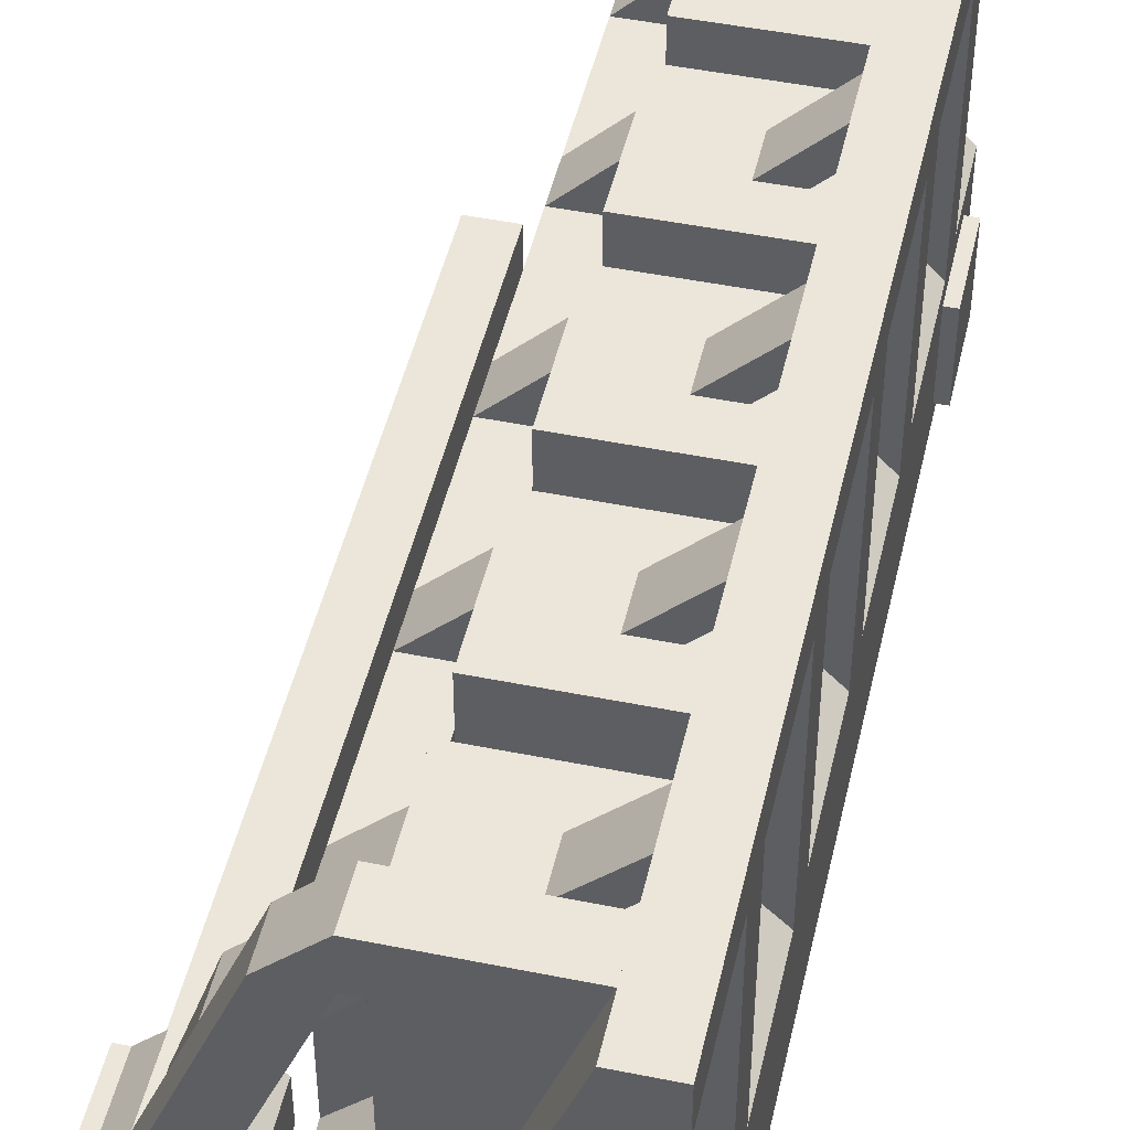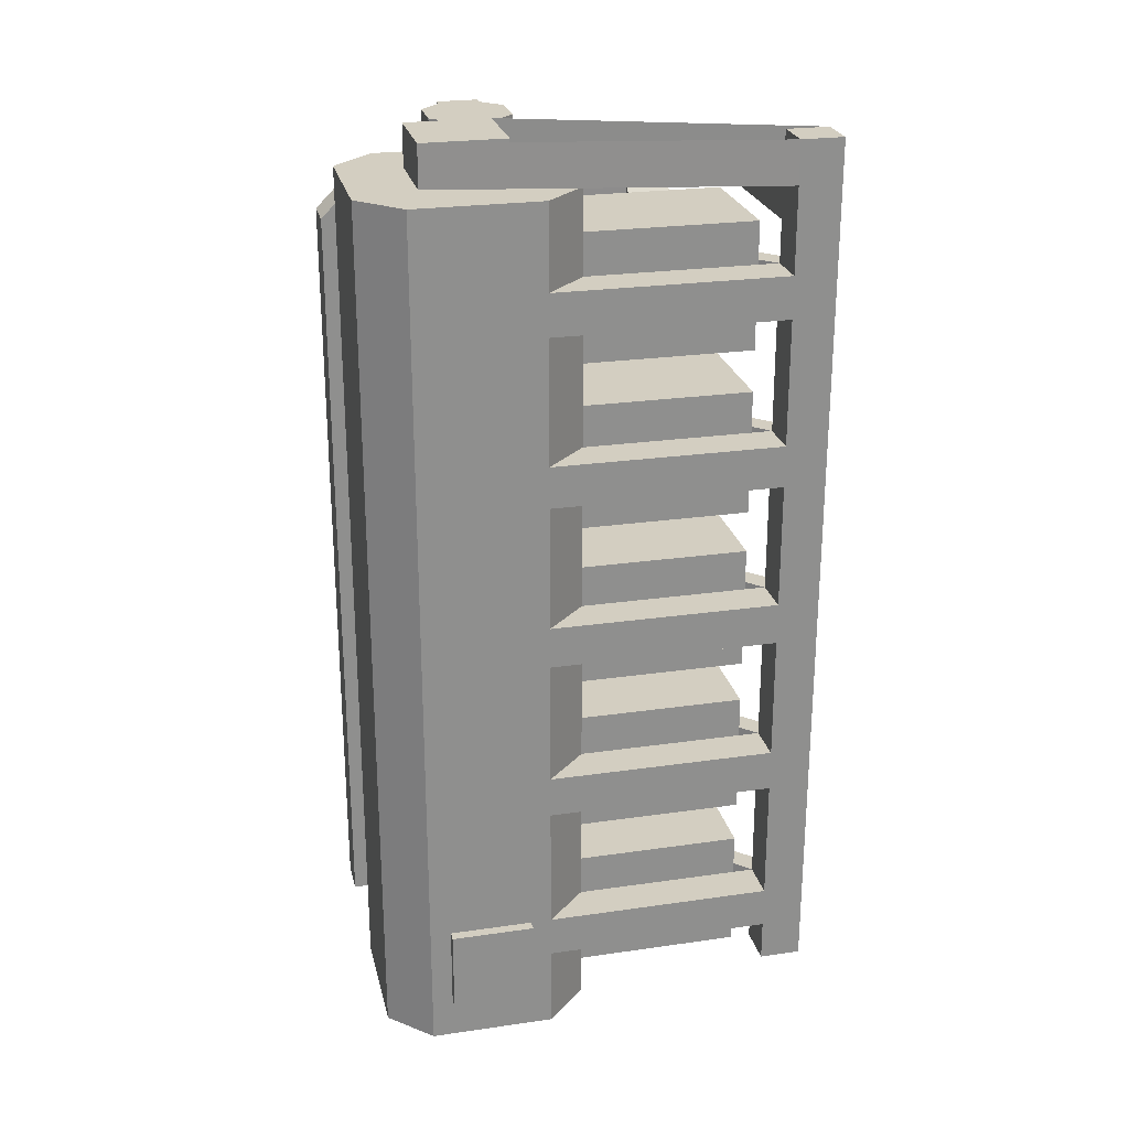
<metadata>
{"format":"obj","ext":"obj","renderer":"f3d","projection":"perspective","resolution":1024,"background":"white","views":[{"elev":47.6,"azim":12.8,"up":"+Y"},{"elev":24.9,"azim":76.8,"up":"+Z"}]}
</metadata>
<code>
o turbo.001
v 0.09375 0.625 1.312
v 0.09375 0.625 1.25
v -0.09375 0.625 1.25
v -0.09375 0.625 1.312
v -0.09375 0.5625 1.312
v -0.09375 0.5625 1.25
v 0.09375 0.5625 1.25
v 0.09375 0.5625 1.312
v -0.09375 0.625 1.312
v -0.09375 0.625 1.25
v -0.1562 0.5625 1.25
v -0.1562 0.5625 1.312
v -0.1562 0.5625 1.312
v -0.1562 0.5625 1.25
v -0.09375 0.5625 1.25
v -0.09375 0.5625 1.312
v -0.09375 0.5625 1.312
v -0.09375 0.5625 1.25
v -0.1562 0.5625 1.25
v -0.1562 0.5625 1.312
v -0.2812 0.25 1.312
v -0.2812 0.25 1.25
v -0.2188 0.25 1.25
v -0.2188 0.25 1.312
v -0.2188 0.25 1.344
v -0.2188 0.25 1.156
v -0.2812 0.25 1.156
v -0.2812 0.25 1.344
v -0.2812 0.125 1.344
v -0.2812 0.125 1.156
v -0.2188 0.125 1.156
v -0.2188 0.125 1.344
v -0.1875 0.2188 1.344
v -0.1875 0.2188 1.156
v -0.2188 0.25 1.156
v -0.2188 0.25 1.344
v -0.2188 0.125 1.344
v -0.2188 0.125 1.156
v -0.1875 0.1562 1.156
v -0.1875 0.1562 1.344
v -0.2812 0.25 1.344
v -0.2812 0.25 1.156
v -0.3125 0.2188 1.156
v -0.3125 0.2188 1.344
v -0.3125 0.1562 1.344
v -0.3125 0.1562 1.156
v -0.2812 0.125 1.156
v -0.2812 0.125 1.344
v -0.3125 0.2188 1.344
v -0.3125 0.2188 1.156
v -0.3281 0.2188 1.156
v -0.3281 0.2188 1.344
v -0.3281 0.1562 1.344
v -0.3281 0.1562 1.156
v -0.3125 0.1562 1.156
v -0.3125 0.1562 1.344
f 1 2 3 4
f 5 6 7 8
f 2 1 8 7
f 4 3 6 5
f 3 2 7 6
f 1 4 5 8
f 9 10 11 12
f 13 14 15 16
f 10 9 16 15
f 12 11 14 13
f 11 10 15 14
f 9 12 13 16
f 17 18 19 20
f 21 22 23 24
f 18 17 24 23
f 20 19 22 21
f 19 18 23 22
f 17 20 21 24
f 25 26 27 28
f 29 30 31 32
f 26 25 32 31
f 28 27 30 29
f 27 26 31 30
f 25 28 29 32
f 33 34 35 36
f 37 38 39 40
f 34 33 40 39
f 36 35 38 37
f 35 34 39 38
f 33 36 37 40
f 41 42 43 44
f 45 46 47 48
f 42 41 48 47
f 44 43 46 45
f 43 42 47 46
f 41 44 45 48
f 49 50 51 52
f 53 54 55 56
f 50 49 56 55
f 52 51 54 53
f 51 50 55 54
f 49 52 53 56
o trin_i5.001
v 0.09375 0.5312 1
v 0.09375 0.5312 0.8125
v -0.09375 0.5312 0.8125
v -0.09375 0.5312 1
v -0.09375 0.2812 1
v -0.09375 0.2812 0.8125
v 0.09375 0.2812 0.8125
v 0.09375 0.2812 1
v 0.09375 0.5312 1.25
v 0.09375 0.5312 1.062
v -0.09375 0.5312 1.062
v -0.09375 0.5312 1.25
v -0.09375 0.2812 1.25
v -0.09375 0.2812 1.062
v 0.09375 0.2812 1.062
v 0.09375 0.2812 1.25
v 0.09375 0.2812 1.312
v 0.09375 0.2812 0.75
v -0.09375 0.2812 0.75
v -0.09375 0.2812 1.312
v -0.09375 -0.03125 1.312
v -0.09375 -0.03125 0.75
v 0.09375 -0.03125 0.75
v 0.09375 -0.03125 1.312
v -0.09375 0.2812 1.312
v -0.09375 0.2812 0.75
v -0.1562 0.2188 0.75
v -0.1562 0.2188 1.312
v -0.1562 0.03125 1.312
v -0.1562 0.03125 0.75
v -0.09375 -0.03125 0.75
v -0.09375 -0.03125 1.312
v 0.1562 0.2188 1.312
v 0.1562 0.2188 0.75
v 0.09375 0.2812 0.75
v 0.09375 0.2812 1.312
v 0.09375 -0.03125 1.312
v 0.09375 -0.03125 0.75
v 0.1562 0.03125 0.75
v 0.1562 0.03125 1.312
v -0.09375 0.4062 1.188
v -0.09375 0.4062 1.125
v -0.1562 0.4062 1.125
v -0.1562 0.4062 1.188
v -0.1562 0.2188 1.188
v -0.1562 0.2188 1.125
v -0.09375 0.2812 1.125
v -0.09375 0.2812 1.188
v -0.09375 0.4688 1.188
v -0.09375 0.4688 0.875
v -0.1562 0.4688 0.875
v -0.1562 0.4688 1.25
v -0.1562 0.4062 1.25
v -0.1562 0.4062 0.875
v -0.09375 0.4062 0.875
v -0.09375 0.4062 1.188
v 0.1562 0.625 1.375
v 0.1562 0.625 0.8125
v 0.09375 0.625 0.8125
v 0.09375 0.625 1.375
v 0.09375 0.5625 1.375
v 0.09375 0.5625 0.8125
v 0.1562 0.5625 0.8125
v 0.1562 0.5625 1.375
v 0.09375 0.6094 1.188
v 0.09375 0.6094 1.125
v 0.01562 0.5312 1.125
v 0.01562 0.5312 1.188
v 0.0625 0.5312 1.188
v 0.0625 0.5312 1.125
v 0.09375 0.5625 1.125
v 0.09375 0.5625 1.188
v 0.09375 0.6094 0.9375
v 0.09375 0.6094 0.875
v 0.01562 0.5312 0.875
v 0.01562 0.5312 0.9375
v 0.0625 0.5312 0.9375
v 0.0625 0.5312 0.875
v 0.09375 0.5625 0.875
v 0.09375 0.5625 0.9375
v -0.09375 0.5312 0.9375
v -0.09375 0.5312 0.875
v -0.1562 0.4688 0.875
v -0.1562 0.4688 0.9375
v -0.1562 0.4688 0.9375
v -0.1562 0.4688 0.875
v -0.09375 0.4688 0.875
v -0.09375 0.4688 0.9375
v 0.1562 0.5625 0.9375
v 0.1562 0.5625 0.875
v 0.09375 0.5625 0.875
v 0.09375 0.5625 0.9375
v 0.09375 0.2812 0.9375
v 0.09375 0.2812 0.875
v 0.1562 0.2188 0.875
v 0.1562 0.2188 0.9375
v 0.1562 0.5625 1.188
v 0.1562 0.5625 1.125
v 0.09375 0.5625 1.125
v 0.09375 0.5625 1.188
v 0.09375 0.2812 1.188
v 0.09375 0.2812 1.125
v 0.1562 0.2188 1.125
v 0.1562 0.2188 1.188
v 0.0625 0.1875 1.375
v 0.0625 0.1875 1.312
v -0.0625 0.1875 1.312
v -0.0625 0.1875 1.375
v -0.0625 0.0625 1.375
v -0.0625 0.0625 1.312
v 0.0625 0.0625 1.312
v 0.0625 0.0625 1.375
v 0.1562 0.5625 1.375
v 0.1562 0.5625 1.312
v 0.1562 0.5625 1.312
v 0.1562 0.5625 1.375
v 0.0625 0.0625 1.375
v 0.0625 0.0625 1.312
v 0.0625 0.0625 1.312
v 0.0625 0.0625 1.375
v 0.09375 0.625 1.375
v 0.09375 0.625 1.312
v 0.09375 0.625 1.312
v 0.09375 0.625 1.375
v -0.0625 0.1875 1.375
v -0.0625 0.1875 1.312
v -0.0625 0.1875 1.312
v -0.0625 0.1875 1.375
v 0.0625 0.1875 0.03125
v 0.0625 0.1875 -0.03125
v -0.0625 0.1875 -0.03125
v -0.0625 0.1875 0.03125
v -0.0625 0.0625 0.03125
v -0.0625 0.0625 -0.03125
v 0.0625 0.0625 -0.03125
v 0.0625 0.0625 0.03125
v 0.1719 0.1875 0.1875
v 0.1719 0.1875 0.0625
v 0.1094 0.1875 0.0625
v 0.1094 0.1875 0.1875
v 0.1094 0.0625 0.1875
v 0.1094 0.0625 0.0625
v 0.1719 0.0625 0.0625
v 0.1719 0.0625 0.1875
v -0.1094 0.1875 0.1875
v -0.1094 0.1875 0.0625
v -0.1719 0.1875 0.0625
v -0.1719 0.1875 0.1875
v -0.1719 0.0625 0.1875
v -0.1719 0.0625 0.0625
v -0.1094 0.0625 0.0625
v -0.1094 0.0625 0.1875
v -0.09375 0.5312 1.188
v -0.09375 0.5312 1.125
v -0.1562 0.4688 1.125
v -0.1562 0.4688 1.188
v -0.1562 0.4688 1.188
v -0.1562 0.4688 1.125
v -0.09375 0.4688 1.125
v -0.09375 0.4688 1.188
v -0.1562 0.4688 1.25
v -0.1562 0.4688 1.188
v -0.2188 0.4062 1.188
v -0.2188 0.4062 1.25
v -0.2188 0.4062 1.25
v -0.2188 0.4062 1.188
v -0.1562 0.4062 1.188
v -0.1562 0.4062 1.25
v -0.09375 0.4062 0.9375
v -0.09375 0.4062 0.875
v -0.1562 0.4062 0.875
v -0.1562 0.4062 0.9375
v -0.1562 0.2188 0.9375
v -0.1562 0.2188 0.875
v -0.09375 0.2812 0.875
v -0.09375 0.2812 0.9375
v -0.2812 0.03125 1.25
v -0.2812 0.03125 0.75
v -0.3438 0.03125 0.75
v -0.3438 0.03125 1.25
v -0.3438 -0.03125 1.188
v -0.3438 -0.03125 0.75
v -0.2812 -0.03125 0.75
v -0.2812 -0.03125 1.188
v -0.1562 0.4062 1.25
v -0.1562 0.4062 1.188
v -0.2188 0.4062 1.188
v -0.2188 0.4062 1.25
v -0.3438 0.03125 1.25
v -0.3438 0.03125 1.188
v -0.2812 0.03125 1.188
v -0.2812 0.03125 1.25
v 0.09375 0.5312 0.75
v 0.09375 0.5312 0.5625
v -0.09375 0.5312 0.5625
v -0.09375 0.5312 0.75
v -0.09375 0.2812 0.75
v -0.09375 0.2812 0.5625
v 0.09375 0.2812 0.5625
v 0.09375 0.2812 0.75
v -0.09375 0.2812 0.25
v -0.09375 0.2812 -0
v -0.1562 0.2188 -0
v -0.1562 0.2188 0.25
v -0.1562 0.03125 0.25
v -0.1562 0.03125 0
v -0.09375 -0.03125 0
v -0.09375 -0.03125 0.25
v 0.1562 0.2188 0.25
v 0.1562 0.2188 -0
v 0.09375 0.2812 -0
v 0.09375 0.2812 0.25
v 0.09375 -0.03125 0.25
v 0.09375 -0.03125 -0
v 0.1562 0.03125 -0
v 0.1562 0.03125 0.25
v 0.09375 0.2812 0.25
v 0.09375 0.2812 -0
v -0.09375 0.2812 -0
v -0.09375 0.2812 0.25
v -0.09375 -0.03125 0.25
v -0.09375 -0.03125 0
v 0.09375 -0.03125 -0
v 0.09375 -0.03125 0.25
v 0.1562 0.625 0.8125
v 0.1562 0.625 0.5625
v 0.09375 0.625 0.5625
v 0.09375 0.625 0.8125
v 0.09375 0.5625 0.8125
v 0.09375 0.5625 0.5625
v 0.1562 0.5625 0.5625
v 0.1562 0.5625 0.8125
v 0.09375 0.6094 0.6875
v 0.09375 0.6094 0.625
v 0.01562 0.5312 0.625
v 0.01562 0.5312 0.6875
v 0.0625 0.5312 0.6875
v 0.0625 0.5312 0.625
v 0.09375 0.5625 0.625
v 0.09375 0.5625 0.6875
v -0.09375 0.4688 0.875
v -0.09375 0.4688 0.625
v -0.1562 0.4688 0.625
v -0.1562 0.4688 0.875
v -0.1562 0.4062 0.875
v -0.1562 0.4062 0.625
v -0.09375 0.4062 0.625
v -0.09375 0.4062 0.875
v -0.09375 0.5312 0.6875
v -0.09375 0.5312 0.625
v -0.1562 0.4688 0.625
v -0.1562 0.4688 0.6875
v -0.1562 0.4688 0.6875
v -0.1562 0.4688 0.625
v -0.09375 0.4688 0.625
v -0.09375 0.4688 0.6875
v -0.09375 0.4062 0.6875
v -0.09375 0.4062 0.625
v -0.1562 0.4062 0.625
v -0.1562 0.4062 0.6875
v -0.1562 0.2188 0.6875
v -0.1562 0.2188 0.625
v -0.09375 0.2812 0.625
v -0.09375 0.2812 0.6875
v 0.1562 0.5625 0.6875
v 0.1562 0.5625 0.625
v 0.09375 0.5625 0.625
v 0.09375 0.5625 0.6875
v 0.09375 0.2812 0.6875
v 0.09375 0.2812 0.625
v 0.1562 0.2188 0.625
v 0.1562 0.2188 0.6875
v -0.2812 0.03125 0.75
v -0.2812 0.03125 0.5
v -0.3438 0.03125 0.5
v -0.3438 0.03125 0.75
v -0.3438 -0.03125 0.75
v -0.3438 -0.03125 0.5
v -0.2812 -0.03125 0.5
v -0.2812 -0.03125 0.75
v -0.09375 0.2812 0.75
v -0.09375 0.2812 0.5
v -0.1562 0.2188 0.5
v -0.1562 0.2188 0.75
v -0.1562 0.03125 0.75
v -0.1562 0.03125 0.5
v -0.09375 -0.03125 0.5
v -0.09375 -0.03125 0.75
v 0.09375 0.2812 0.75
v 0.09375 0.2812 0.5
v -0.09375 0.2812 0.5
v -0.09375 0.2812 0.75
v -0.09375 -0.03125 0.75
v -0.09375 -0.03125 0.5
v 0.09375 -0.03125 0.5
v 0.09375 -0.03125 0.75
v 0.1562 0.2188 0.75
v 0.1562 0.2188 0.5
v 0.09375 0.2812 0.5
v 0.09375 0.2812 0.75
v 0.09375 -0.03125 0.75
v 0.09375 -0.03125 0.5
v 0.1562 0.03125 0.5
v 0.1562 0.03125 0.75
v -0.2812 0.03125 0.25
v -0.2812 0.03125 0
v -0.3438 0.03125 0
v -0.3438 0.03125 0.25
v -0.3438 -0.03125 0.25
v -0.3438 -0.03125 0
v -0.2812 -0.03125 0
v -0.2812 -0.03125 0.25
v -0.09375 0.4062 0.1875
v -0.09375 0.4062 0.125
v -0.1562 0.4062 0.125
v -0.1562 0.4062 0.1875
v -0.1562 0.2188 0.1875
v -0.1562 0.2188 0.125
v -0.09375 0.2812 0.125
v -0.09375 0.2812 0.1875
v -0.09375 0.4688 0.375
v -0.09375 0.4688 0.125
v -0.1562 0.4688 0.125
v -0.1562 0.4688 0.375
v -0.1562 0.4062 0.375
v -0.1562 0.4062 0.125
v -0.09375 0.4062 0.125
v -0.09375 0.4062 0.375
v -0.09375 0.5312 0.1875
v -0.09375 0.5312 0.125
v -0.1562 0.4688 0.125
v -0.1562 0.4688 0.1875
v -0.1562 0.4688 0.1875
v -0.1562 0.4688 0.125
v -0.09375 0.4688 0.125
v -0.09375 0.4688 0.1875
v 0.09375 0.5312 0.25
v 0.09375 0.5312 0.0625
v -0.09375 0.5312 0.0625
v -0.09375 0.5312 0.25
v -0.09375 0.2812 0.25
v -0.09375 0.2812 0.0625
v 0.09375 0.2812 0.0625
v 0.09375 0.2812 0.25
v 0.09375 0.6094 0.1875
v 0.09375 0.6094 0.125
v 0.01562 0.5312 0.125
v 0.01562 0.5312 0.1875
v 0.0625 0.5312 0.1875
v 0.0625 0.5312 0.125
v 0.09375 0.5625 0.125
v 0.09375 0.5625 0.1875
v 0.1562 0.625 0.3125
v 0.1562 0.625 0.0625
v 0.09375 0.625 0.0625
v 0.09375 0.625 0.3125
v 0.09375 0.5625 0.3125
v 0.09375 0.5625 0.0625
v 0.1562 0.5625 0.0625
v 0.1562 0.5625 0.3125
v 0.1562 0.5625 0.1875
v 0.1562 0.5625 0.125
v 0.09375 0.5625 0.125
v 0.09375 0.5625 0.1875
v 0.09375 0.2812 0.1875
v 0.09375 0.2812 0.125
v 0.1562 0.2188 0.125
v 0.1562 0.2188 0.1875
v -0.09375 0.2812 0.5
v -0.09375 0.2812 0.25
v -0.1562 0.2188 0.25
v -0.1562 0.2188 0.5
v -0.1562 0.03125 0.5
v -0.1562 0.03125 0.25
v -0.09375 -0.03125 0.25
v -0.09375 -0.03125 0.5
v 0.09375 0.2812 0.5
v 0.09375 0.2812 0.25
v -0.09375 0.2812 0.25
v -0.09375 0.2812 0.5
v -0.09375 -0.03125 0.5
v -0.09375 -0.03125 0.25
v 0.09375 -0.03125 0.25
v 0.09375 -0.03125 0.5
v 0.1562 0.2188 0.5
v 0.1562 0.2188 0.25
v 0.09375 0.2812 0.25
v 0.09375 0.2812 0.5
v 0.09375 -0.03125 0.5
v 0.09375 -0.03125 0.25
v 0.1562 0.03125 0.25
v 0.1562 0.03125 0.5
v 0.09375 0.5312 0.5
v 0.09375 0.5312 0.3125
v -0.09375 0.5312 0.3125
v -0.09375 0.5312 0.5
v -0.09375 0.2812 0.5
v -0.09375 0.2812 0.3125
v 0.09375 0.2812 0.3125
v 0.09375 0.2812 0.5
v -0.09375 0.4062 0.4375
v -0.09375 0.4062 0.375
v -0.1562 0.4062 0.375
v -0.1562 0.4062 0.4375
v -0.1562 0.2188 0.4375
v -0.1562 0.2188 0.375
v -0.09375 0.2812 0.375
v -0.09375 0.2812 0.4375
v -0.09375 0.4688 0.625
v -0.09375 0.4688 0.375
v -0.1562 0.4688 0.375
v -0.1562 0.4688 0.625
v -0.1562 0.4062 0.625
v -0.1562 0.4062 0.375
v -0.09375 0.4062 0.375
v -0.09375 0.4062 0.625
v -0.09375 0.5312 0.4375
v -0.09375 0.5312 0.375
v -0.1562 0.4688 0.375
v -0.1562 0.4688 0.4375
v -0.1562 0.4688 0.4375
v -0.1562 0.4688 0.375
v -0.09375 0.4688 0.375
v -0.09375 0.4688 0.4375
v 0.09375 0.6094 0.4375
v 0.09375 0.6094 0.375
v 0.01562 0.5312 0.375
v 0.01562 0.5312 0.4375
v 0.0625 0.5312 0.4375
v 0.0625 0.5312 0.375
v 0.09375 0.5625 0.375
v 0.09375 0.5625 0.4375
v 0.1562 0.625 0.5625
v 0.1562 0.625 0.3125
v 0.09375 0.625 0.3125
v 0.09375 0.625 0.5625
v 0.09375 0.5625 0.5625
v 0.09375 0.5625 0.3125
v 0.1562 0.5625 0.3125
v 0.1562 0.5625 0.5625
v 0.1562 0.5625 0.4375
v 0.1562 0.5625 0.375
v 0.09375 0.5625 0.375
v 0.09375 0.5625 0.4375
v 0.09375 0.2812 0.4375
v 0.09375 0.2812 0.375
v 0.1562 0.2188 0.375
v 0.1562 0.2188 0.4375
v -0.2812 0.03125 0.5
v -0.2812 0.03125 0.25
v -0.3438 0.03125 0.25
v -0.3438 0.03125 0.5
v -0.3438 -0.03125 0.5
v -0.3438 -0.03125 0.25
v -0.2812 -0.03125 0.25
v -0.2812 -0.03125 0.5
f 57 58 59 60
f 61 62 63 64
f 58 57 64 63
f 60 59 62 61
f 59 58 63 62
f 57 60 61 64
f 65 66 67 68
f 69 70 71 72
f 66 65 72 71
f 68 67 70 69
f 67 66 71 70
f 65 68 69 72
f 73 74 75 76
f 77 78 79 80
f 74 73 80 79
f 76 75 78 77
f 75 74 79 78
f 73 76 77 80
f 81 82 83 84
f 85 86 87 88
f 82 81 88 87
f 84 83 86 85
f 83 82 87 86
f 81 84 85 88
f 89 90 91 92
f 93 94 95 96
f 90 89 96 95
f 92 91 94 93
f 91 90 95 94
f 89 92 93 96
f 97 98 99 100
f 101 102 103 104
f 98 97 104 103
f 100 99 102 101
f 99 98 103 102
f 97 100 101 104
f 105 106 107 108
f 109 110 111 112
f 106 105 112 111
f 108 107 110 109
f 107 106 111 110
f 105 108 109 112
f 113 114 115 116
f 117 118 119 120
f 114 113 120 119
f 116 115 118 117
f 115 114 119 118
f 113 116 117 120
f 121 122 123 124
f 125 126 127 128
f 122 121 128 127
f 124 123 126 125
f 123 122 127 126
f 121 124 125 128
f 129 130 131 132
f 133 134 135 136
f 130 129 136 135
f 132 131 134 133
f 131 130 135 134
f 129 132 133 136
f 137 138 139 140
f 141 142 143 144
f 138 137 144 143
f 140 139 142 141
f 139 138 143 142
f 137 140 141 144
f 145 146 147 148
f 149 150 151 152
f 146 145 152 151
f 148 147 150 149
f 147 146 151 150
f 145 148 149 152
f 153 154 155 156
f 157 158 159 160
f 154 153 160 159
f 156 155 158 157
f 155 154 159 158
f 153 156 157 160
f 161 162 163 164
f 165 166 167 168
f 162 161 168 167
f 164 163 166 165
f 163 162 167 166
f 161 164 165 168
f 169 170 171 172
f 173 174 175 176
f 170 169 176 175
f 172 171 174 173
f 171 170 175 174
f 169 172 173 176
f 177 178 179 180
f 181 182 183 184
f 178 177 184 183
f 180 179 182 181
f 179 178 183 182
f 177 180 181 184
f 185 186 187 188
f 189 190 191 192
f 186 185 192 191
f 188 187 190 189
f 187 186 191 190
f 185 188 189 192
f 193 194 195 196
f 197 198 199 200
f 194 193 200 199
f 196 195 198 197
f 195 194 199 198
f 193 196 197 200
f 201 202 203 204
f 205 206 207 208
f 202 201 208 207
f 204 203 206 205
f 203 202 207 206
f 201 204 205 208
f 209 210 211 212
f 213 214 215 216
f 210 209 216 215
f 212 211 214 213
f 211 210 215 214
f 209 212 213 216
f 217 218 219 220
f 221 222 223 224
f 218 217 224 223
f 220 219 222 221
f 219 218 223 222
f 217 220 221 224
f 225 226 227 228
f 229 230 231 232
f 226 225 232 231
f 228 227 230 229
f 227 226 231 230
f 225 228 229 232
f 233 234 235 236
f 237 238 239 240
f 234 233 240 239
f 236 235 238 237
f 235 234 239 238
f 233 236 237 240
f 241 242 243 244
f 245 246 247 248
f 242 241 248 247
f 244 243 246 245
f 243 242 247 246
f 241 244 245 248
f 249 250 251 252
f 253 254 255 256
f 250 249 256 255
f 252 251 254 253
f 251 250 255 254
f 249 252 253 256
f 257 258 259 260
f 261 262 263 264
f 258 257 264 263
f 260 259 262 261
f 259 258 263 262
f 257 260 261 264
f 265 266 267 268
f 269 270 271 272
f 266 265 272 271
f 268 267 270 269
f 267 266 271 270
f 265 268 269 272
f 273 274 275 276
f 277 278 279 280
f 274 273 280 279
f 276 275 278 277
f 275 274 279 278
f 273 276 277 280
f 281 282 283 284
f 285 286 287 288
f 282 281 288 287
f 284 283 286 285
f 283 282 287 286
f 281 284 285 288
f 289 290 291 292
f 293 294 295 296
f 290 289 296 295
f 292 291 294 293
f 291 290 295 294
f 289 292 293 296
f 297 298 299 300
f 301 302 303 304
f 298 297 304 303
f 300 299 302 301
f 299 298 303 302
f 297 300 301 304
f 305 306 307 308
f 309 310 311 312
f 306 305 312 311
f 308 307 310 309
f 307 306 311 310
f 305 308 309 312
f 313 314 315 316
f 317 318 319 320
f 314 313 320 319
f 316 315 318 317
f 315 314 319 318
f 313 316 317 320
f 321 322 323 324
f 325 326 327 328
f 322 321 328 327
f 324 323 326 325
f 323 322 327 326
f 321 324 325 328
f 329 330 331 332
f 333 334 335 336
f 330 329 336 335
f 332 331 334 333
f 331 330 335 334
f 329 332 333 336
f 337 338 339 340
f 341 342 343 344
f 338 337 344 343
f 340 339 342 341
f 339 338 343 342
f 337 340 341 344
f 345 346 347 348
f 349 350 351 352
f 346 345 352 351
f 348 347 350 349
f 347 346 351 350
f 345 348 349 352
f 353 354 355 356
f 357 358 359 360
f 354 353 360 359
f 356 355 358 357
f 355 354 359 358
f 353 356 357 360
f 361 362 363 364
f 365 366 367 368
f 362 361 368 367
f 364 363 366 365
f 363 362 367 366
f 361 364 365 368
f 369 370 371 372
f 373 374 375 376
f 370 369 376 375
f 372 371 374 373
f 371 370 375 374
f 369 372 373 376
f 377 378 379 380
f 381 382 383 384
f 378 377 384 383
f 380 379 382 381
f 379 378 383 382
f 377 380 381 384
f 385 386 387 388
f 389 390 391 392
f 386 385 392 391
f 388 387 390 389
f 387 386 391 390
f 385 388 389 392
f 393 394 395 396
f 397 398 399 400
f 394 393 400 399
f 396 395 398 397
f 395 394 399 398
f 393 396 397 400
f 401 402 403 404
f 405 406 407 408
f 402 401 408 407
f 404 403 406 405
f 403 402 407 406
f 401 404 405 408
f 409 410 411 412
f 413 414 415 416
f 410 409 416 415
f 412 411 414 413
f 411 410 415 414
f 409 412 413 416
f 417 418 419 420
f 421 422 423 424
f 418 417 424 423
f 420 419 422 421
f 419 418 423 422
f 417 420 421 424
f 425 426 427 428
f 429 430 431 432
f 426 425 432 431
f 428 427 430 429
f 427 426 431 430
f 425 428 429 432
f 433 434 435 436
f 437 438 439 440
f 434 433 440 439
f 436 435 438 437
f 435 434 439 438
f 433 436 437 440
f 441 442 443 444
f 445 446 447 448
f 442 441 448 447
f 444 443 446 445
f 443 442 447 446
f 441 444 445 448
f 449 450 451 452
f 453 454 455 456
f 450 449 456 455
f 452 451 454 453
f 451 450 455 454
f 449 452 453 456
f 457 458 459 460
f 461 462 463 464
f 458 457 464 463
f 460 459 462 461
f 459 458 463 462
f 457 460 461 464
f 465 466 467 468
f 469 470 471 472
f 466 465 472 471
f 468 467 470 469
f 467 466 471 470
f 465 468 469 472
f 473 474 475 476
f 477 478 479 480
f 474 473 480 479
f 476 475 478 477
f 475 474 479 478
f 473 476 477 480
f 481 482 483 484
f 485 486 487 488
f 482 481 488 487
f 484 483 486 485
f 483 482 487 486
f 481 484 485 488
f 489 490 491 492
f 493 494 495 496
f 490 489 496 495
f 492 491 494 493
f 491 490 495 494
f 489 492 493 496
f 497 498 499 500
f 501 502 503 504
f 498 497 504 503
f 500 499 502 501
f 499 498 503 502
f 497 500 501 504
f 505 506 507 508
f 509 510 511 512
f 506 505 512 511
f 508 507 510 509
f 507 506 511 510
f 505 508 509 512

</code>
